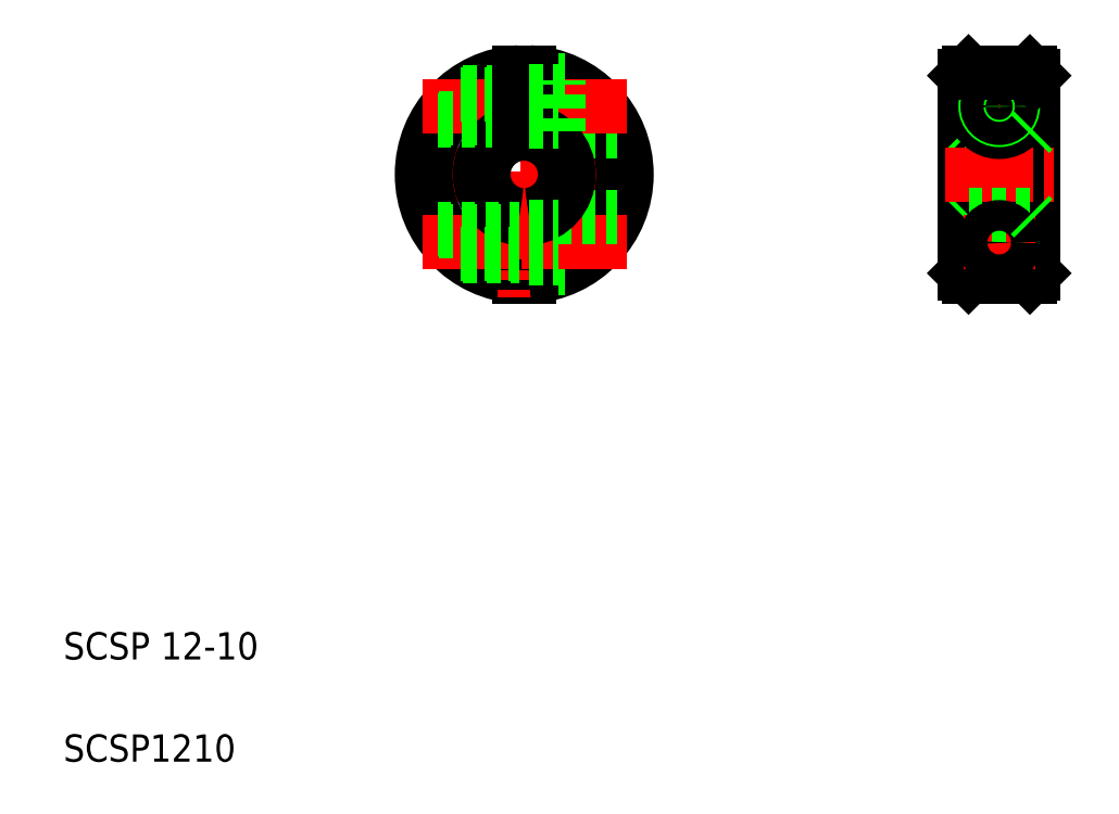
<metadata>
{"format":"dxf","ext":"dxf","renderer":"ezdxf+matplotlib","layout":"modelspace","background":"white","min_lineweight":24,"dpi":150}
</metadata>
<code>
0
SECTION
2
ENTITIES
0
TEXT
8
0
10
56.09
20
184.5
30
0
40
4
1
SCSP 12-10
0
TEXT
8
0
10
56.09
20
169.5
30
0
40
4
1
SCSP1210
0
LINE
8
CENTER
10
105.6
20
255.7
30
0
11
141.6
21
255.7
31
0
0
LINE
8
0
10
122.9
20
249.7
30
0
11
122.9
21
240.7
31
0
0
LINE
8
0
10
128.6
20
249.4
30
0
11
128.6
21
241.9
31
0
0
LINE
8
0
10
124.4
20
249.7
30
0
11
124.4
21
240.7
31
0
0
ARC
8
0
10
123.6
20
255.7
30
0
40
14.5
50
92.96
51
267
0
ARC
8
0
10
123.6
20
255.7
30
0
40
15
50
92.87
51
267.1
0
LINE
8
CENTER
10
123.6
20
273.7
30
0
11
123.6
21
237.7
31
0
0
ARC
8
0
10
123.6
20
255.7
30
0
40
14.5
50
273
51
87.04
0
ARC
8
0
10
123.6
20
255.7
30
0
40
15
50
272.9
51
87.13
0
LINE
8
0
10
128.6
20
241.9
30
0
11
129.6
21
241.9
31
0
0
LINE
8
CENTER
10
108.7
20
245.7
30
0
11
138.6
21
245.7
31
0
0
LINE
8
0
10
128.6
20
249.4
30
0
11
137.3
21
249.4
31
0
0
LINE
8
0
10
128.6
20
261.9
30
0
11
137.3
21
261.9
31
0
0
LINE
8
CENTER
10
108.7
20
265.7
30
0
11
138.6
21
265.7
31
0
0
ARC
8
0
10
123.6
20
255.7
30
0
40
6.5
50
96.63
51
263.4
0
ARC
8
0
10
123.6
20
255.7
30
0
40
6
50
97.18
51
262.8
0
ARC
8
0
10
123.6
20
255.7
30
0
40
6
50
277.2
51
82.82
0
ARC
8
0
10
123.6
20
255.7
30
0
40
6.5
50
276.6
51
83.37
0
LINE
8
0
10
111
20
247.7
30
0
11
122.9
21
247.7
31
0
0
LINE
8
0
10
114.6
20
243.7
30
0
11
122.9
21
243.7
31
0
0
LINE
8
0
10
111.2
20
247.4
30
0
11
122.9
21
247.4
31
0
0
LINE
8
0
10
114.3
20
244
30
0
11
122.9
21
244
31
0
0
LINE
8
0
10
124.4
20
247.9
30
0
11
128.6
21
247.9
31
0
0
LINE
8
0
10
124.4
20
243.4
30
0
11
128.6
21
243.4
31
0
0
LINE
8
0
10
128.6
20
245.7
30
0
11
128.6
21
245.7
31
0
0
LINE
8
0
10
128.6
20
247.6
30
0
11
128.6
21
247.6
31
0
0
LINE
8
0
10
111
20
263.7
30
0
11
122.9
21
263.7
31
0
0
LINE
8
0
10
114.6
20
267.7
30
0
11
122.9
21
267.7
31
0
0
LINE
8
0
10
111.2
20
264
30
0
11
122.9
21
264
31
0
0
LINE
8
0
10
114.3
20
267.4
30
0
11
122.9
21
267.4
31
0
0
LINE
8
0
10
122.9
20
261.6
30
0
11
122.9
21
270.7
31
0
0
LINE
8
0
10
124.4
20
261.6
30
0
11
124.4
21
270.7
31
0
0
LINE
8
0
10
128.6
20
261.9
30
0
11
128.6
21
269.4
31
0
0
LINE
8
0
10
124.4
20
263.4
30
0
11
128.6
21
263.4
31
0
0
LINE
8
0
10
124.4
20
267.9
30
0
11
128.6
21
267.9
31
0
0
LINE
8
0
10
128.6
20
269.4
30
0
11
129.6
21
269.4
31
0
0
CIRCLE
8
0
10
193.3
20
245.7
30
0
40
3.75
0
LINE
8
CENTER
10
193.3
20
273.7
30
0
11
193.3
21
237.7
31
0
0
LINE
8
0
10
197.8
20
270.7
30
0
11
197.8
21
240.7
31
0
0
LINE
8
0
10
188.8
20
270.7
30
0
11
188.8
21
240.7
31
0
0
LINE
8
0
10
198.3
20
270.2
30
0
11
198.3
21
241.2
31
0
0
LINE
8
0
10
188.3
20
270.2
30
0
11
188.3
21
241.2
31
0
0
LINE
8
0
10
188.3
20
241.2
30
0
11
188.8
21
240.7
31
0
0
LINE
8
0
10
188.8
20
240.7
30
0
11
197.8
21
240.7
31
0
0
LINE
8
0
10
198.3
20
241.2
30
0
11
197.8
21
240.7
31
0
0
LINE
8
0
10
188.3
20
270.2
30
0
11
188.8
21
270.7
31
0
0
LINE
8
0
10
188.3
20
262.1
30
0
11
188.8
21
261.6
31
0
0
LINE
8
0
10
188.3
20
258.4
30
0
11
198.3
21
258.4
31
0
0
LINE
8
CENTER
10
188
20
265.7
30
0
11
198.5
21
265.7
31
0
0
LINE
8
0
10
188.3
20
249.2
30
0
11
188.8
21
249.7
31
0
0
LINE
8
CENTER
10
188
20
245.7
30
0
11
198.5
21
245.7
31
0
0
LINE
8
CENTER
10
185.3
20
255.7
30
0
11
201.3
21
255.7
31
0
0
LINE
8
0
10
188.8
20
249.7
30
0
11
197.8
21
249.7
31
0
0
CIRCLE
8
0
10
193.3
20
245.7
30
0
40
2
0
CIRCLE
8
0
10
193.3
20
245.7
30
0
40
2.25
0
CIRCLE
8
0
10
193.3
20
245.7
30
0
40
1.7
0
LINE
8
0
10
197.8
20
249.7
30
0
11
198.3
21
249.2
31
0
0
CIRCLE
8
0
10
193.3
20
265.7
30
0
40
2.25
0
CIRCLE
8
0
10
193.3
20
265.7
30
0
40
3.75
0
CIRCLE
8
0
10
193.3
20
265.7
30
0
40
2
0
CIRCLE
8
0
10
193.3
20
265.7
30
0
40
1.7
0
LINE
8
0
10
197.8
20
261.6
30
0
11
198.3
21
262.1
31
0
0
LINE
8
0
10
188.8
20
270.7
30
0
11
197.8
21
270.7
31
0
0
LINE
8
0
10
198.3
20
270.2
30
0
11
197.8
21
270.7
31
0
0
ENDSEC
0
EOF

</code>
